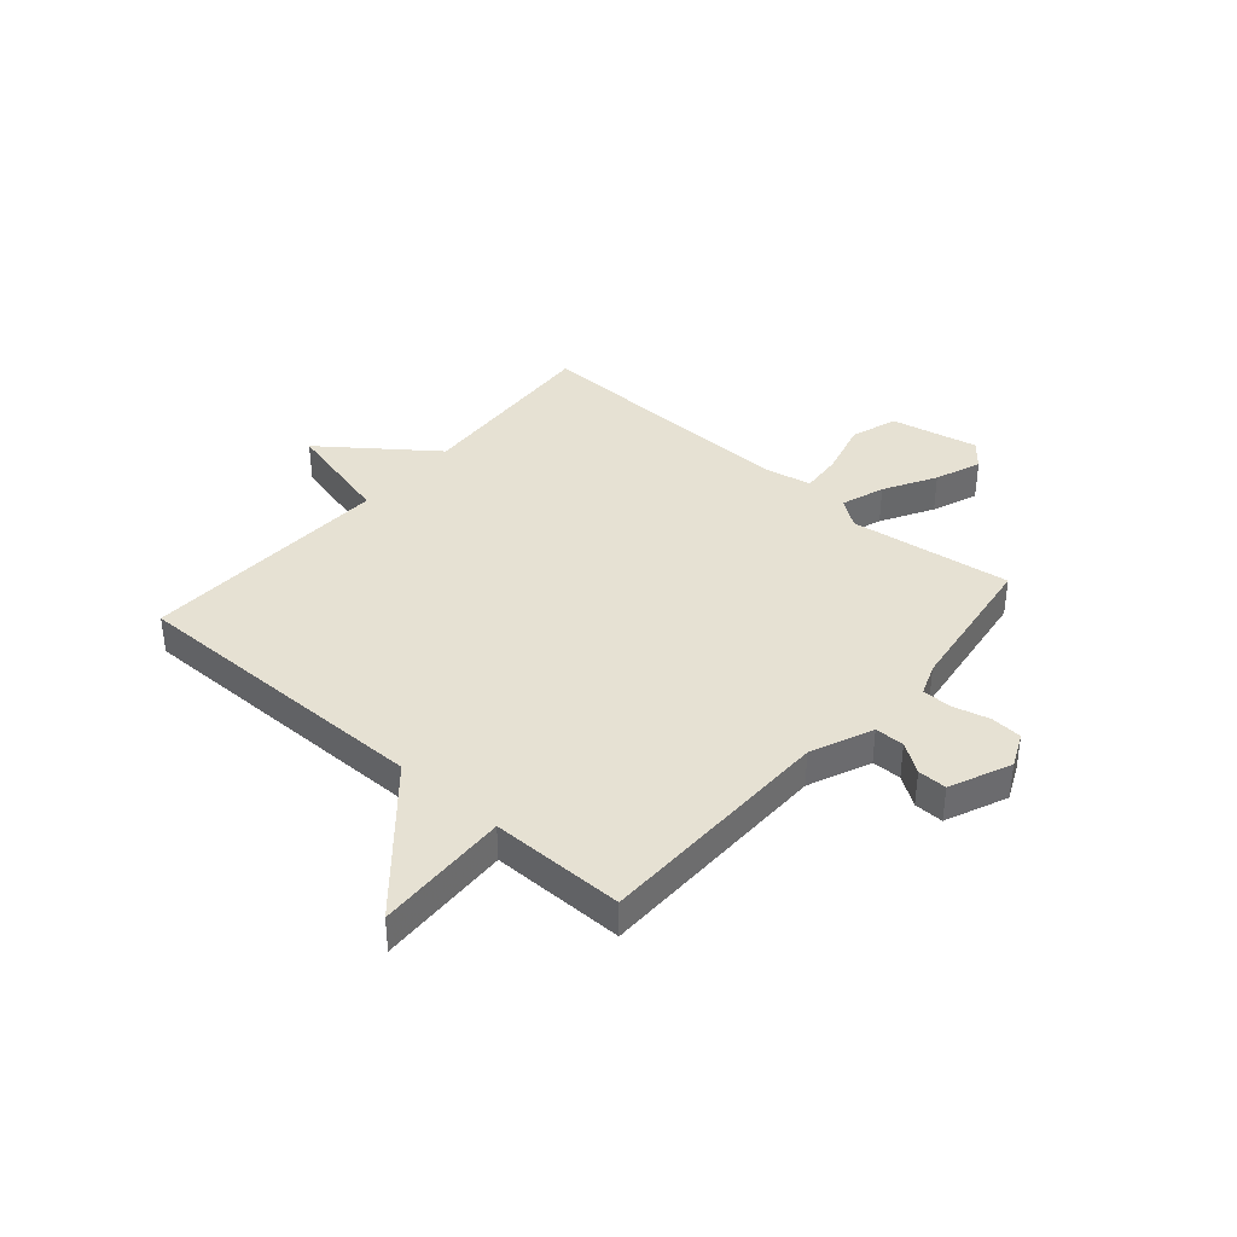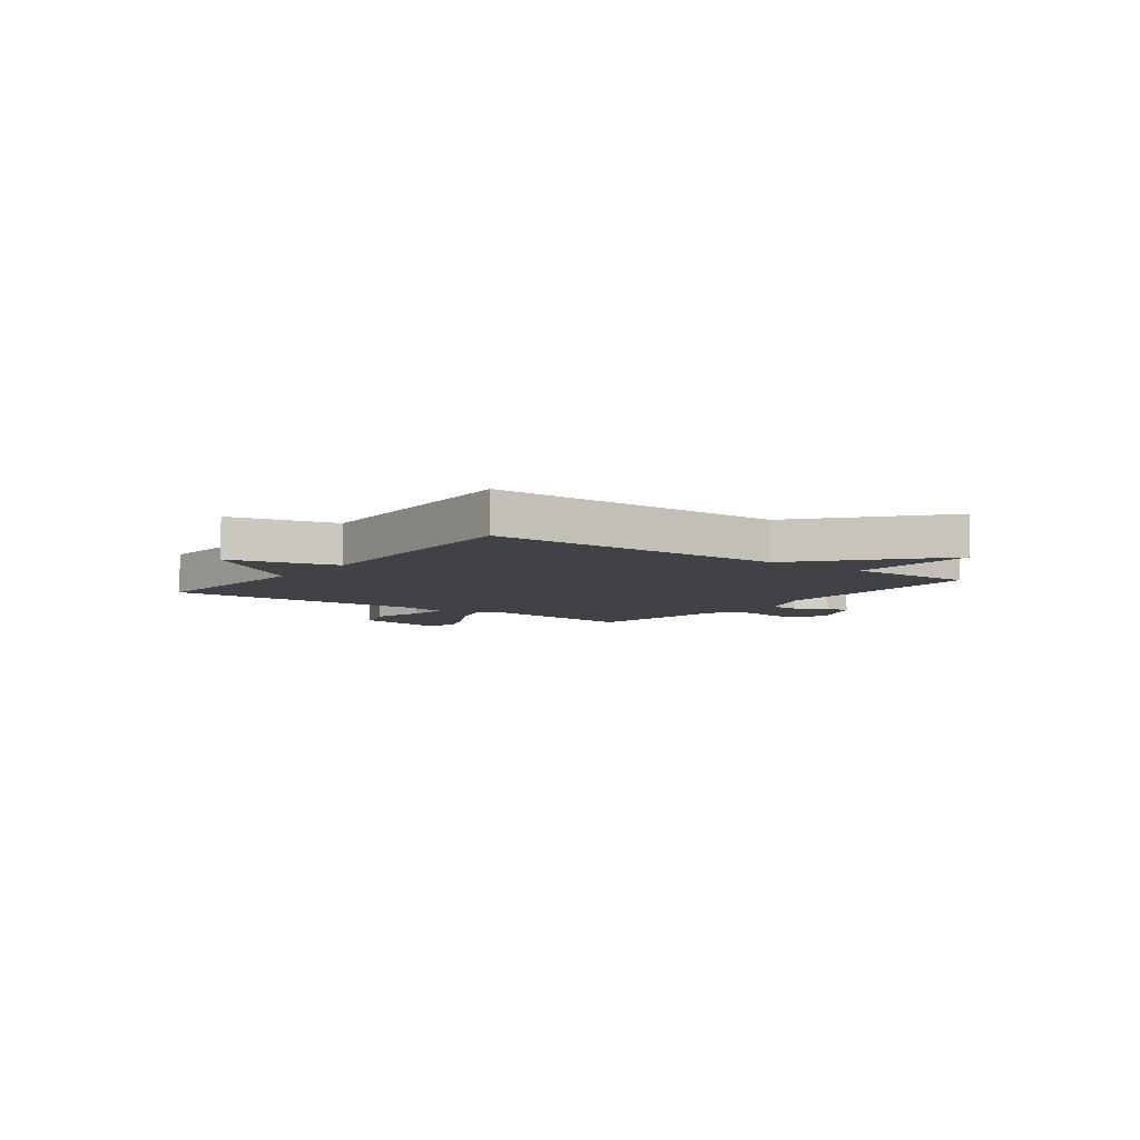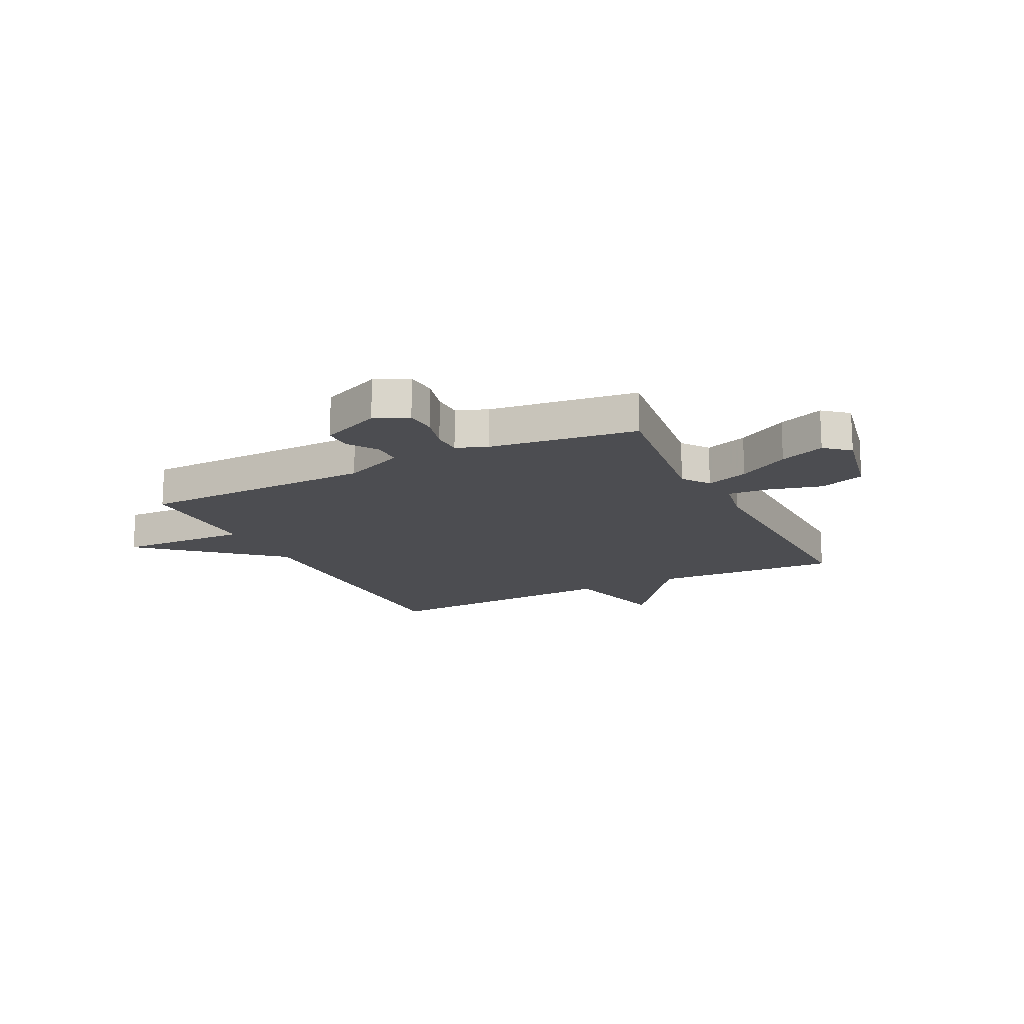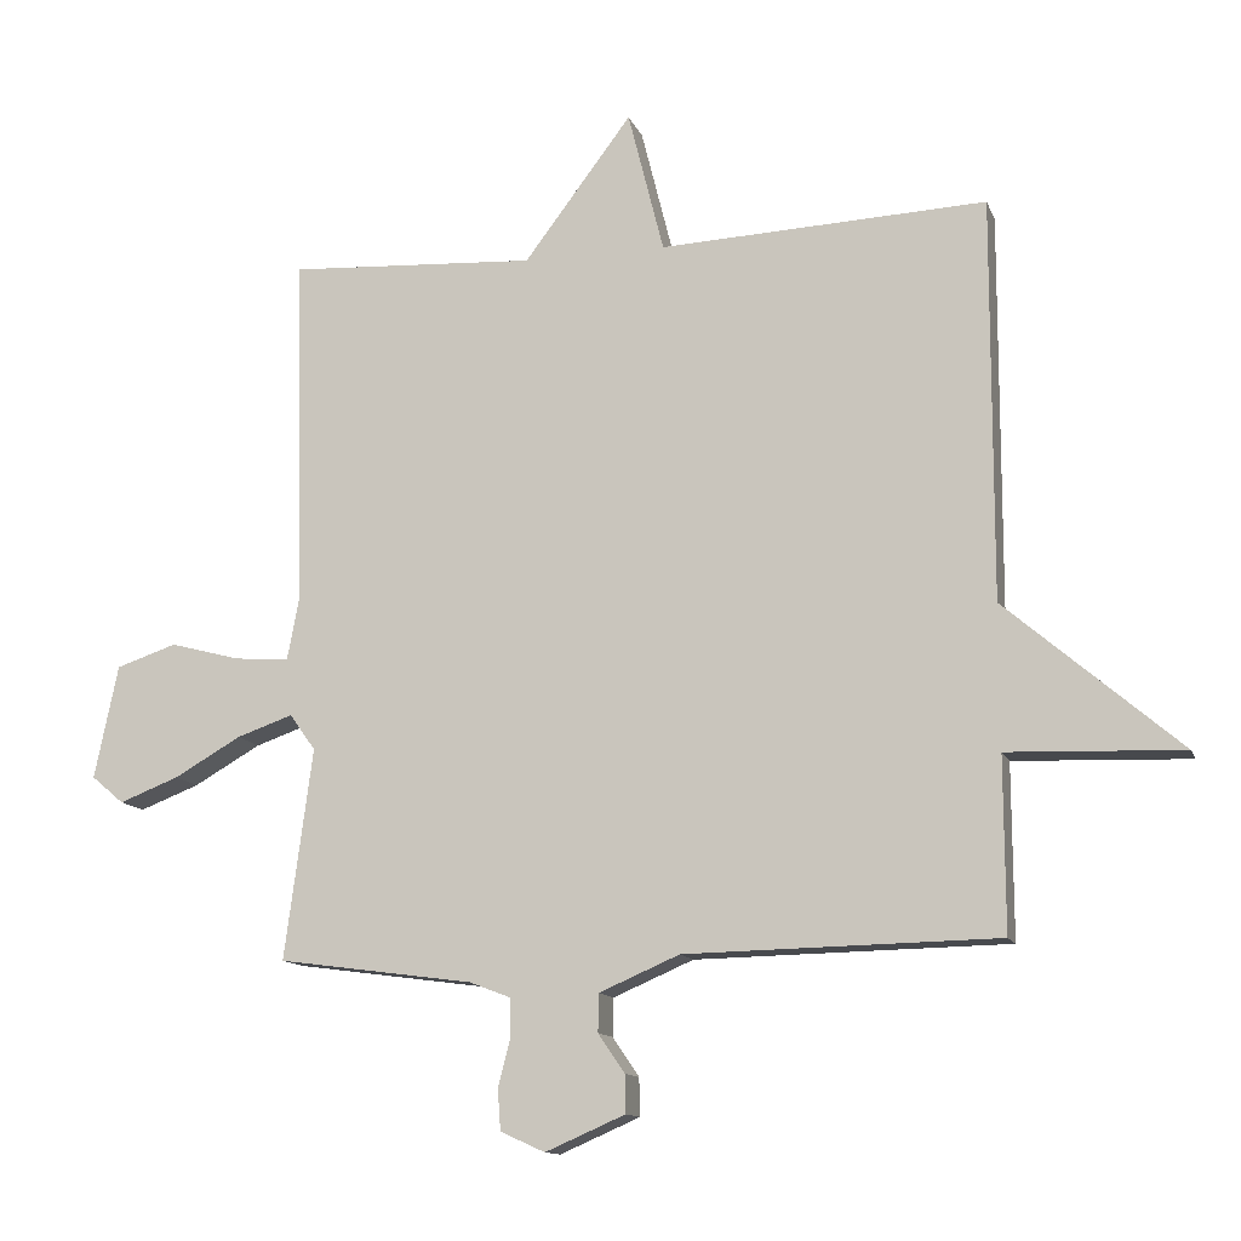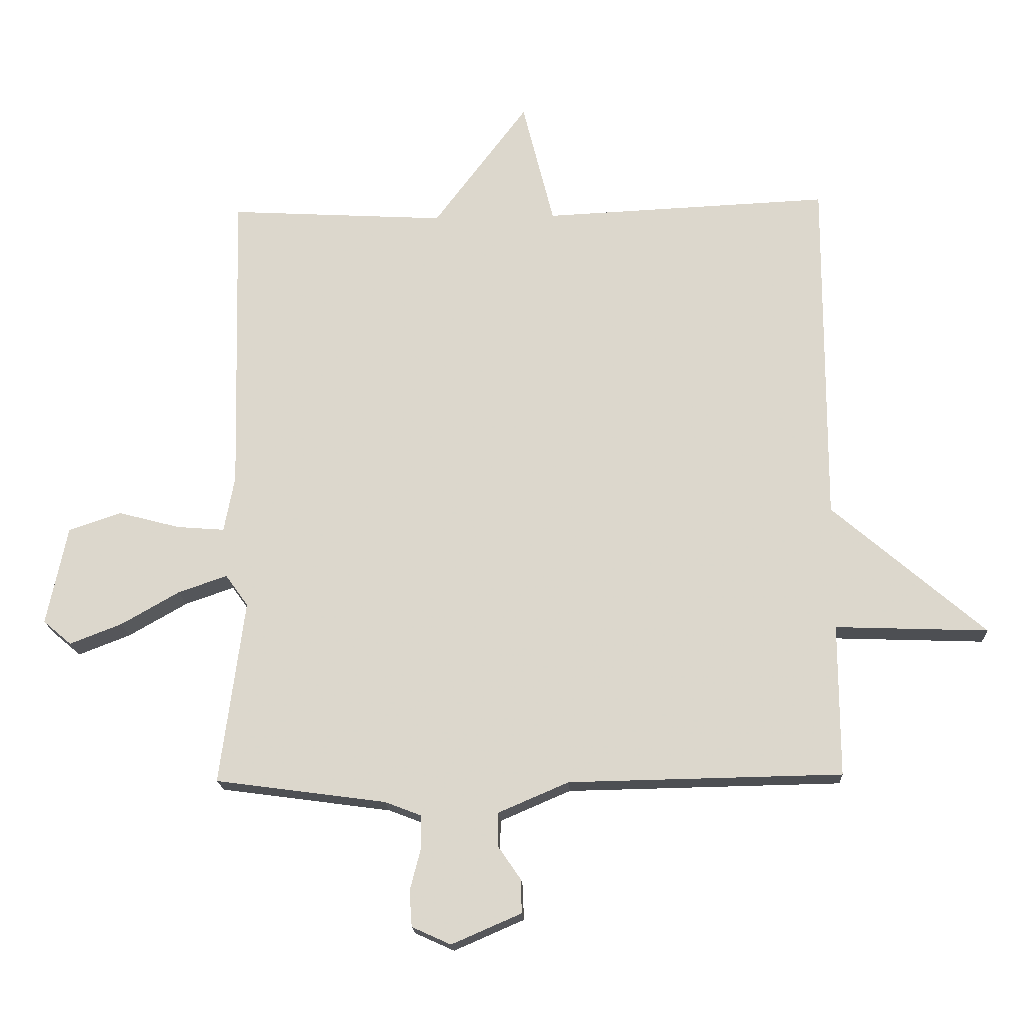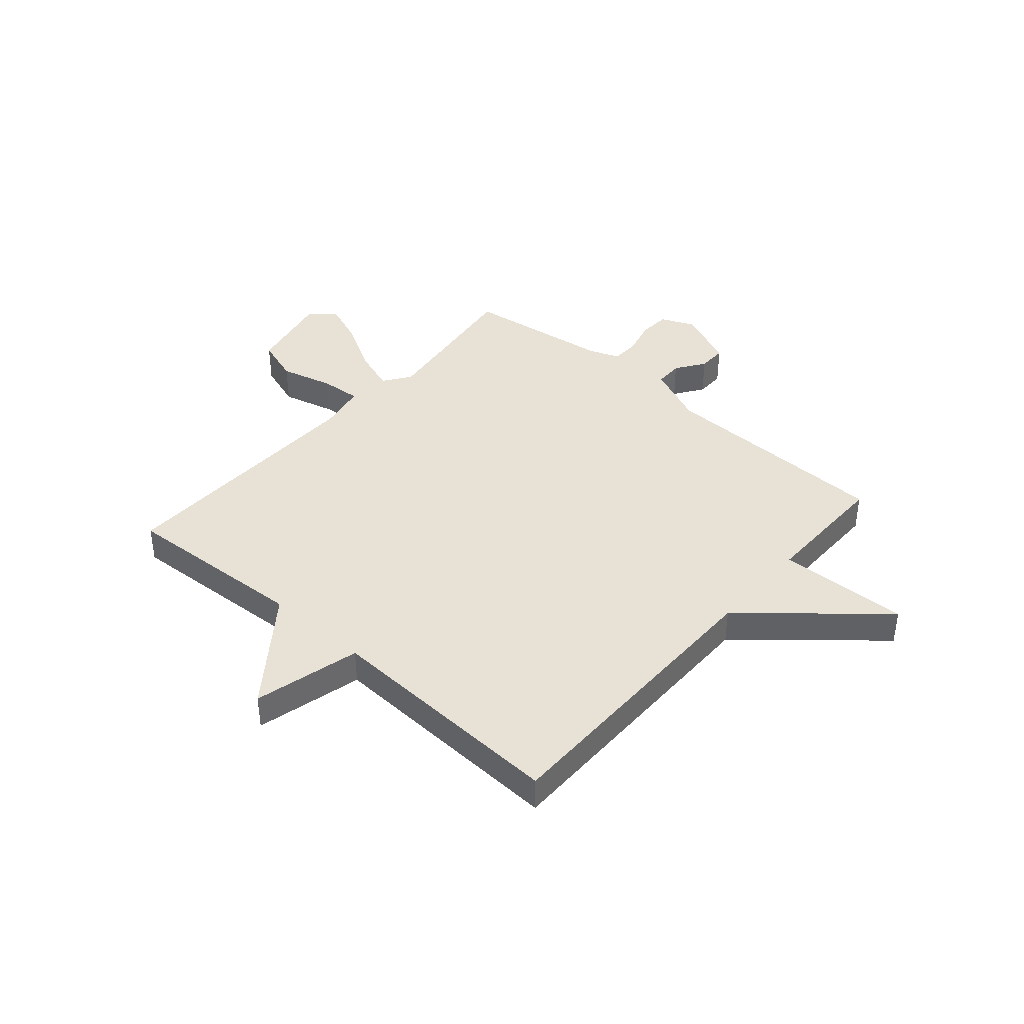
<metadata>
{"format":"obj","ext":"obj","renderer":"f3d","projection":"perspective","resolution":1024,"background":"white","views":[{"elev":38.7,"azim":130.9,"up":"+Y"},{"elev":-6.6,"azim":53.2,"up":"+Y"},{"elev":-16.2,"azim":-153.5,"up":"+Y"},{"elev":-12.6,"azim":16.0,"up":"+Z"},{"elev":-17.9,"azim":2.9,"up":"+Z"},{"elev":40.5,"azim":41.1,"up":"+Y"}]}
</metadata>
<code>
v 0.5 0.07 -0.5
v 0.065 0.07 -0.508
v -0.047 0.07 -0.556
v -0.048 0.07 -0.609
v -0.011 0.07 -0.663
v -0.01 0.07 -0.716
v -0.121 0.07 -0.764
v -0.183 0.07 -0.736
v -0.187 0.07 -0.679
v -0.17 0.07 -0.613
v -0.171 0.07 -0.559
v -0.228 0.07 -0.537
v -0.5 0.07 -0.5
v -0.461 0.07 -0.207
v -0.497 0.07 -0.157
v -0.575 0.07 -0.184
v -0.668 0.07 -0.237
v -0.751 0.07 -0.269
v -0.796 0.07 -0.231
v -0.763 0.07 -0.073
v -0.679 0.07 -0.045
v -0.581 0.07 -0.071
v -0.505 0.07 -0.077
v -0.488 0.07 0.012
v -0.5 0.07 0.5
v -0.155 0.07 0.48
v -0.005 0.07 0.679
v 0.045 0.07 0.48
v 0.5 0.07 0.5
v 0.499 0.07 -0.058
v 0.742 0.07 -0.267
v 0.499 0.07 -0.258
v 0.5 0 -0.5
v 0.065 0 -0.508
v -0.047 0 -0.556
v -0.048 0 -0.609
v -0.011 0 -0.663
v -0.01 0 -0.716
v -0.121 0 -0.764
v -0.183 0 -0.736
v -0.187 0 -0.679
v -0.17 0 -0.613
v -0.171 0 -0.559
v -0.228 0 -0.537
v -0.5 0 -0.5
v -0.461 0 -0.207
v -0.497 0 -0.157
v -0.575 0 -0.184
v -0.668 0 -0.237
v -0.751 0 -0.269
v -0.796 0 -0.231
v -0.763 0 -0.073
v -0.679 0 -0.045
v -0.581 0 -0.071
v -0.505 0 -0.077
v -0.488 0 0.012
v -0.5 0 0.5
v -0.155 0 0.48
v -0.005 0 0.679
v 0.045 0 0.48
v 0.5 0 0.5
v 0.499 0 -0.058
v 0.742 0 -0.267
v 0.499 0 -0.258
f 30 31 32
f 28 29 30
f 28 30 32
f 26 27 28
f 32 1 2
f 28 32 2
f 26 28 2
f 26 2 3
f 25 26 3
f 24 25 3
f 20 21 22
f 19 20 22
f 18 19 22
f 17 18 22
f 16 17 22
f 15 16 22 23
f 24 3 4
f 23 24 4
f 15 23 4
f 14 15 4
f 8 9 10
f 7 8 10
f 6 7 10
f 5 6 10
f 4 5 10
f 4 10 11
f 14 4 11
f 12 13 14
f 11 12 14
f 64 63 62
f 62 61 60
f 64 62 60
f 60 59 58
f 34 33 64
f 34 64 60
f 34 60 58
f 35 34 58
f 35 58 57
f 35 57 56
f 54 53 52
f 54 52 51
f 54 51 50
f 54 50 49
f 54 49 48
f 55 54 48 47
f 36 35 56
f 36 56 55
f 36 55 47
f 36 47 46
f 42 41 40
f 42 40 39
f 42 39 38
f 42 38 37
f 42 37 36
f 43 42 36
f 43 36 46
f 46 45 44
f 46 44 43
f 1 33 34 2
f 2 34 35 3
f 3 35 36 4
f 4 36 37 5
f 5 37 38 6
f 6 38 39 7
f 7 39 40 8
f 8 40 41 9
f 9 41 42 10
f 10 42 43 11
f 11 43 44 12
f 12 44 45 13
f 13 45 46 14
f 14 46 47 15
f 15 47 48 16
f 16 48 49 17
f 17 49 50 18
f 18 50 51 19
f 19 51 52 20
f 20 52 53 21
f 21 53 54 22
f 22 54 55 23
f 23 55 56 24
f 24 56 57 25
f 25 57 58 26
f 26 58 59 27
f 27 59 60 28
f 28 60 61 29
f 29 61 62 30
f 30 62 63 31
f 31 63 64 32
f 32 64 33 1

</code>
